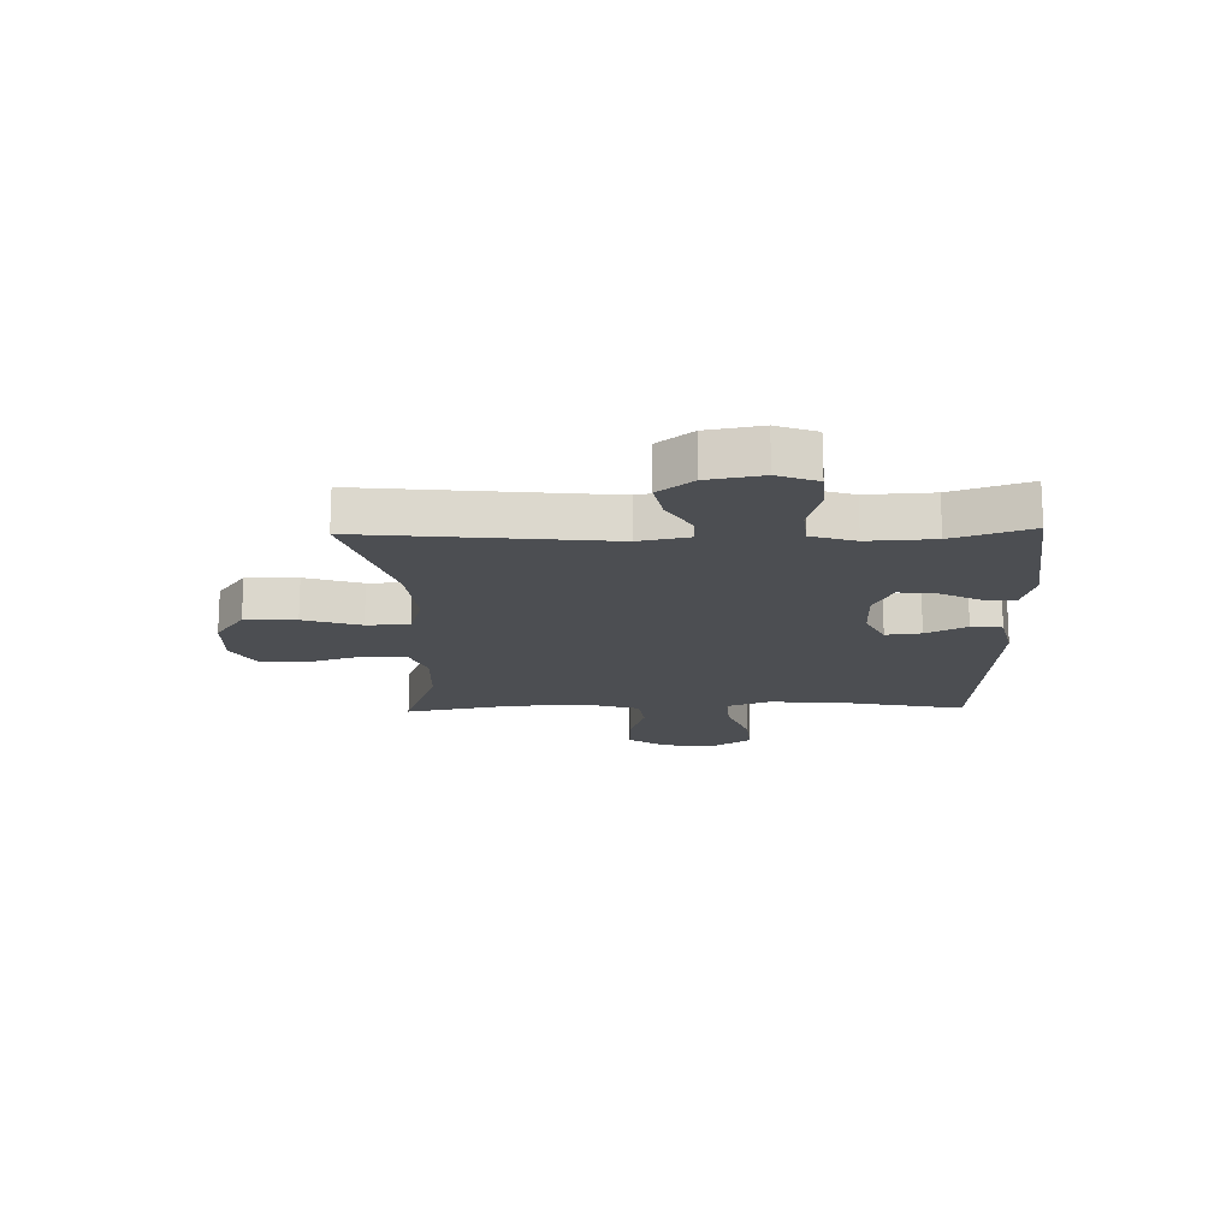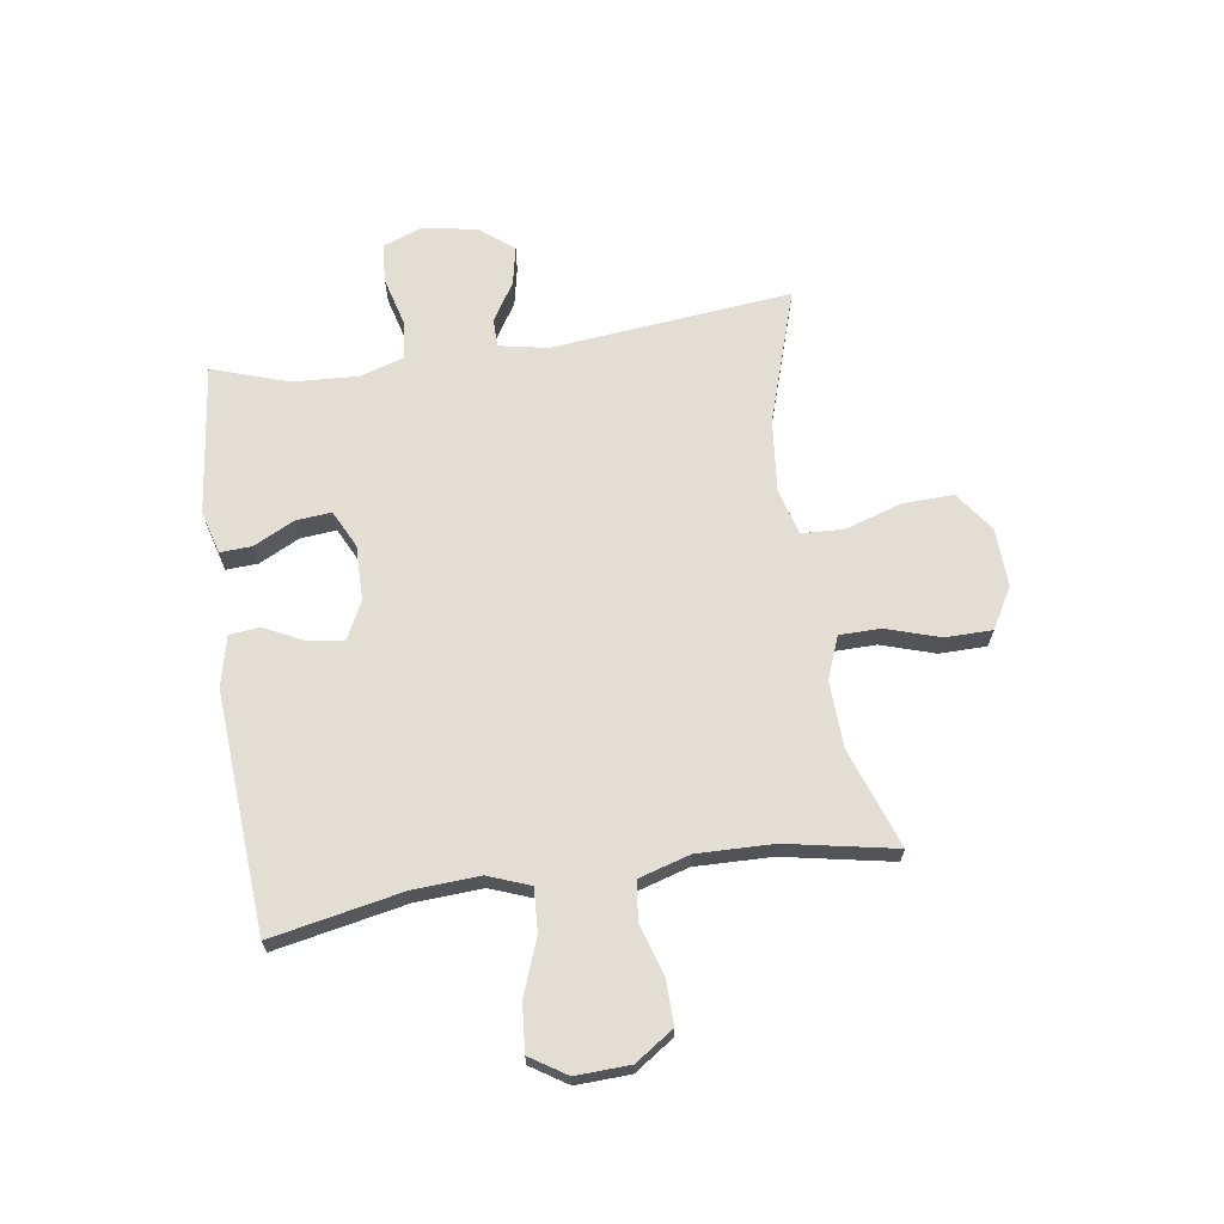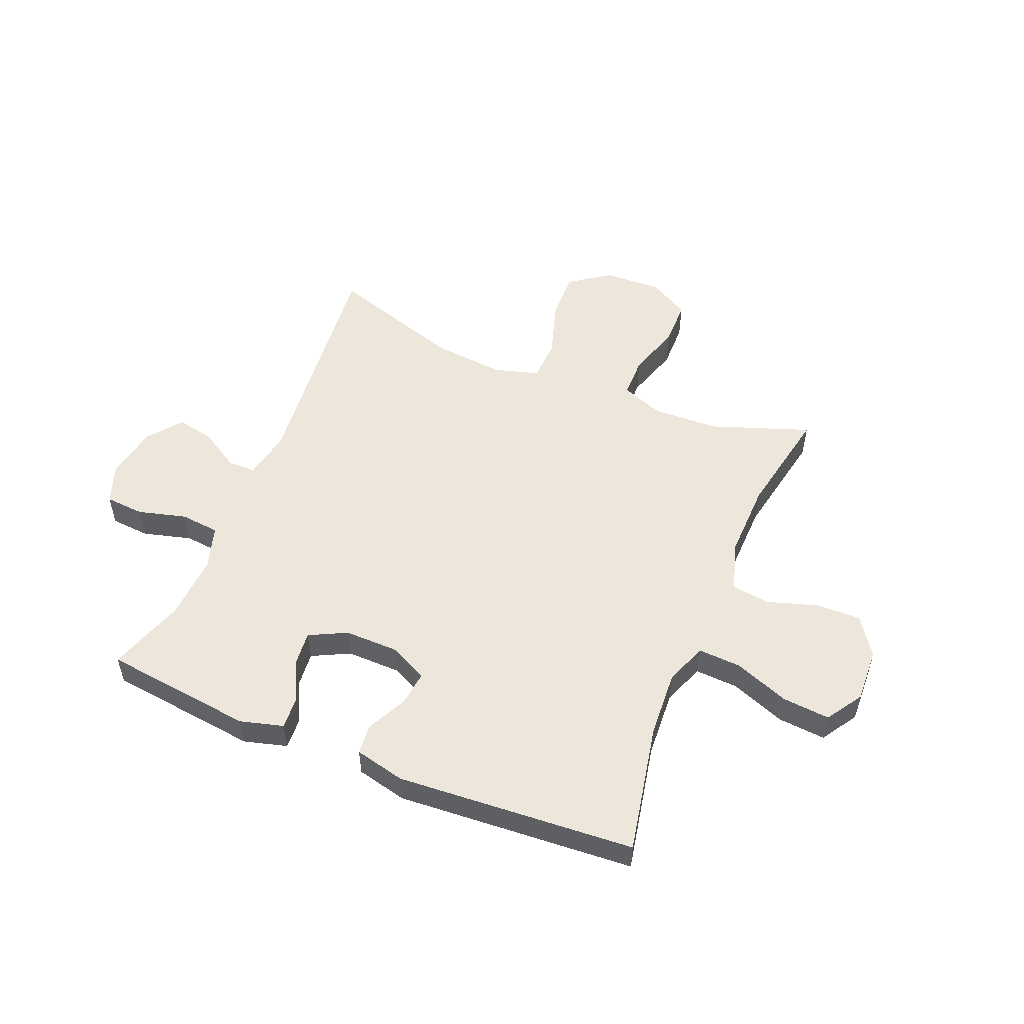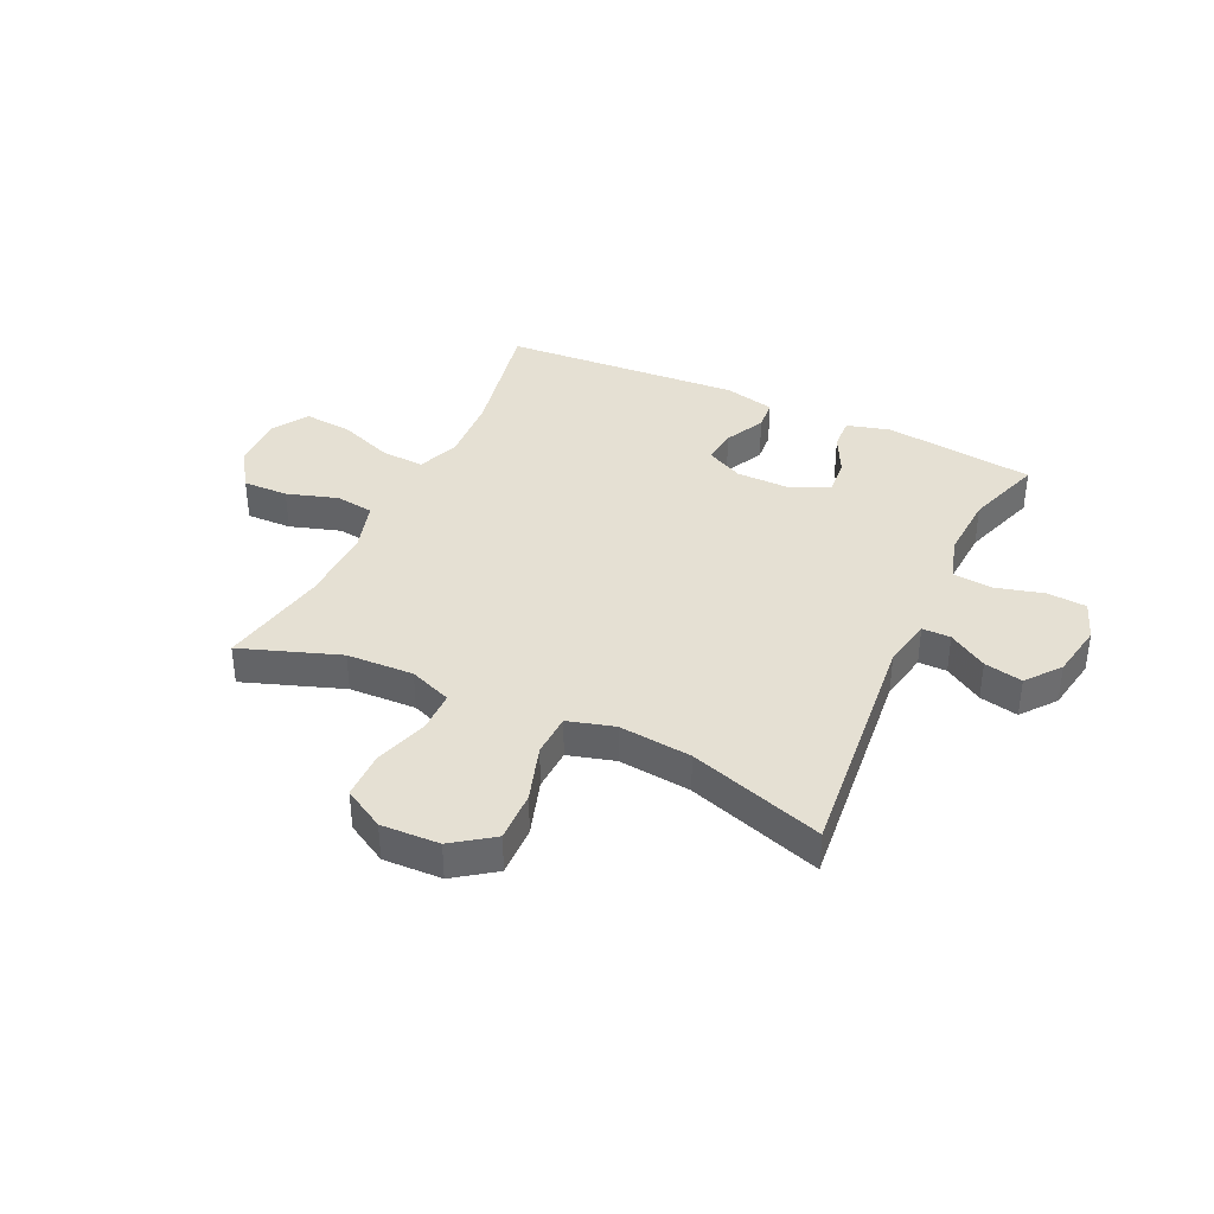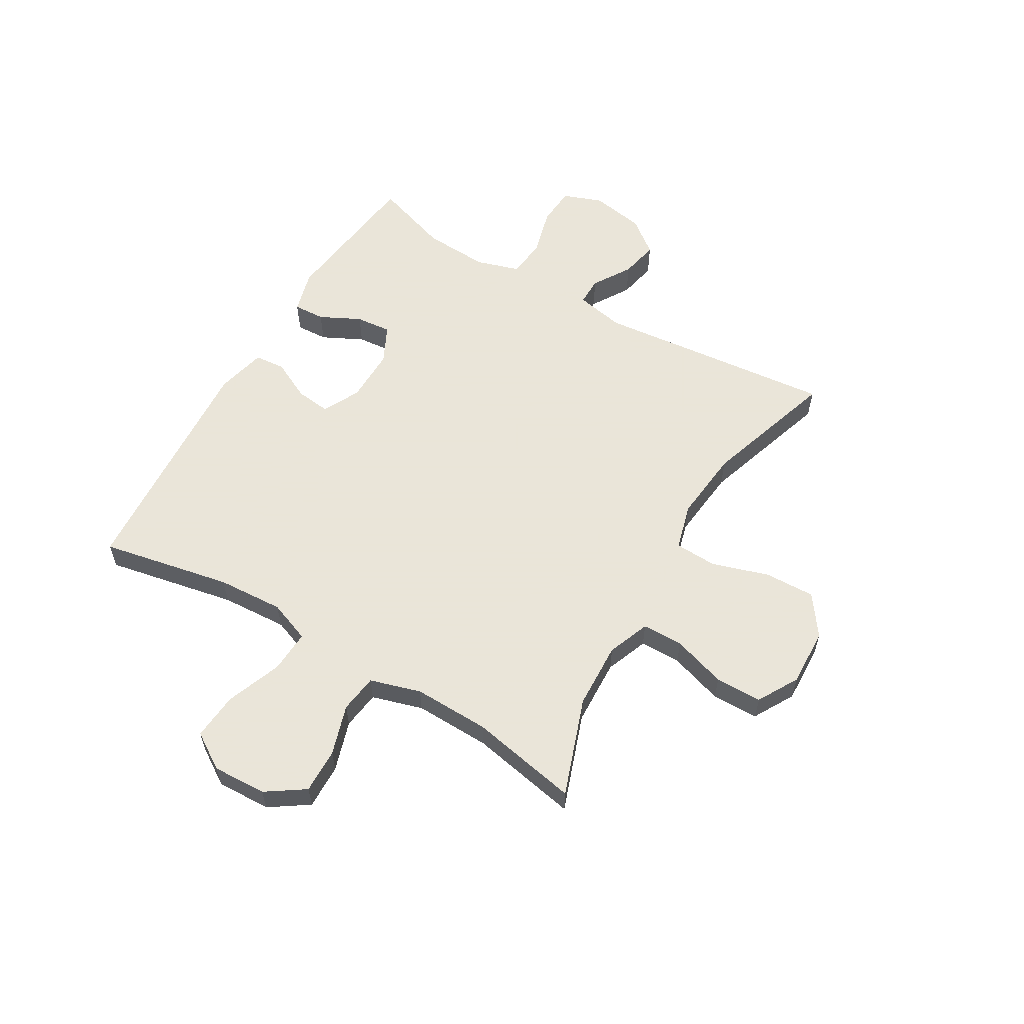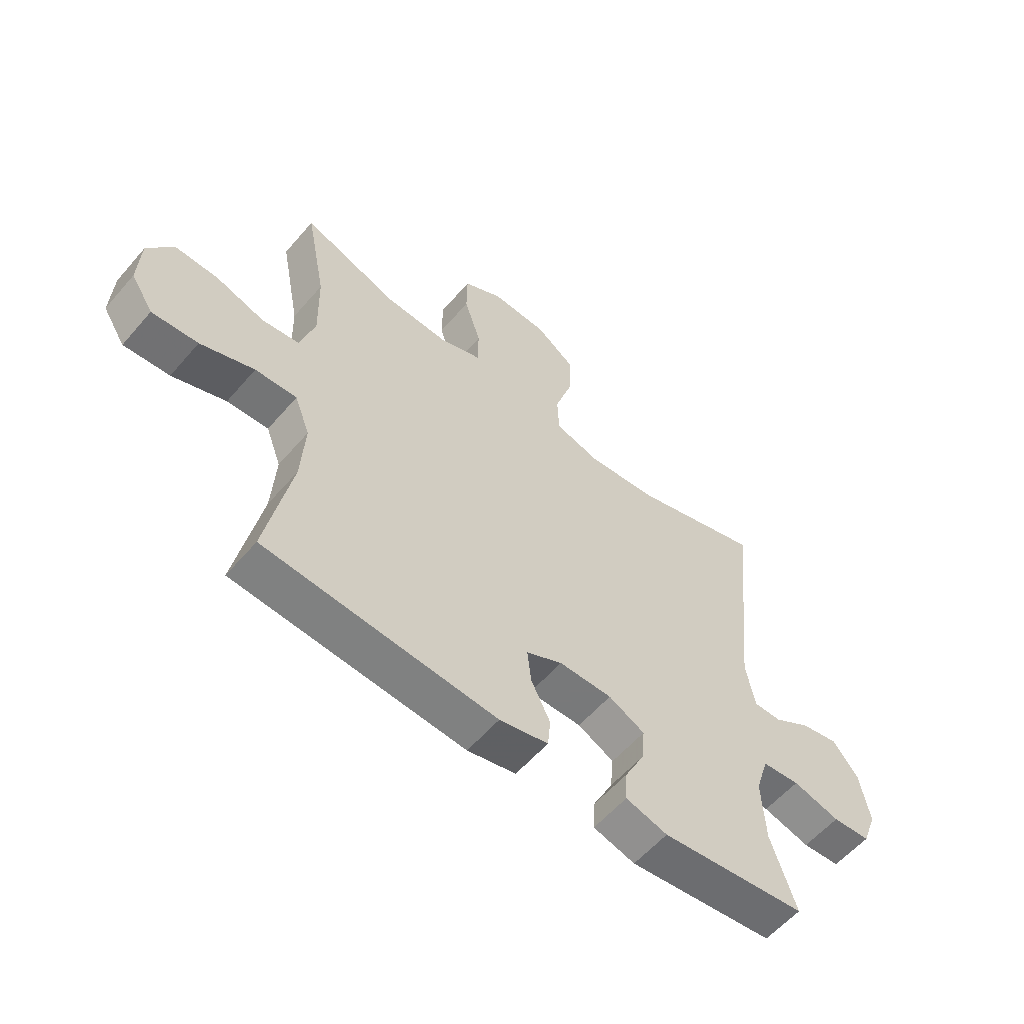
<metadata>
{"format":"obj","ext":"obj","renderer":"f3d","projection":"perspective","resolution":1024,"background":"white","views":[{"elev":-16.8,"azim":91.5,"up":"+Y"},{"elev":67.2,"azim":-98.4,"up":"+Y"},{"elev":52.7,"azim":-157.6,"up":"+Y"},{"elev":38.1,"azim":25.2,"up":"+Y"},{"elev":58.6,"azim":-59.5,"up":"+Y"},{"elev":-58.1,"azim":-40.3,"up":"+Z"}]}
</metadata>
<code>
v 0.5 0.07 0.5
v 0.456 0.07 0.075
v 0.473 0.07 -0.012
v 0.523 0.07 -0.012
v 0.591 0.07 0.03
v 0.659 0.07 0.044
v 0.706 0.07 -0.016
v 0.723 0.07 -0.112
v 0.697 0.07 -0.182
v 0.628 0.07 -0.187
v 0.542 0.07 -0.164
v 0.473 0.07 -0.171
v 0.449 0.07 -0.248
v 0.455 0.07 -0.364
v 0.5 0.07 -0.5
v 0.234 0.07 -0.532
v 0.158 0.07 -0.511
v 0.161 0.07 -0.455
v 0.197 0.07 -0.383
v 0.203 0.07 -0.32
v 0.137 0.07 -0.287
v 0.04 0.07 -0.288
v -0.026 0.07 -0.321
v -0.019 0.07 -0.383
v 0.016 0.07 -0.454
v 0.011 0.07 -0.508
v -0.078 0.07 -0.529
v -0.5 0.07 -0.5
v -0.454 0.07 -0.269
v -0.447 0.07 -0.151
v -0.475 0.07 -0.077
v -0.551 0.07 -0.081
v -0.649 0.07 -0.118
v -0.733 0.07 -0.125
v -0.774 0.07 -0.061
v -0.77 0.07 0.035
v -0.724 0.07 0.103
v -0.644 0.07 0.101
v -0.555 0.07 0.073
v -0.487 0.07 0.082
v -0.46 0.07 0.172
v -0.463 0.07 0.307
v -0.5 0.07 0.5
v -0.326 0.07 0.438
v -0.208 0.07 0.433
v -0.133 0.07 0.462
v -0.132 0.07 0.535
v -0.162 0.07 0.63
v -0.161 0.07 0.713
v -0.089 0.07 0.754
v 0.014 0.07 0.75
v 0.085 0.07 0.699
v 0.082 0.07 0.609
v 0.05 0.07 0.509
v 0.053 0.07 0.434
v 0.135 0.07 0.411
v 0.263 0.07 0.424
v 0.5 0 0.5
v 0.456 0 0.075
v 0.473 0 -0.012
v 0.523 0 -0.012
v 0.591 0 0.03
v 0.659 0 0.044
v 0.706 0 -0.016
v 0.723 0 -0.112
v 0.697 0 -0.182
v 0.628 0 -0.187
v 0.542 0 -0.164
v 0.473 0 -0.171
v 0.449 0 -0.248
v 0.455 0 -0.364
v 0.5 0 -0.5
v 0.234 0 -0.532
v 0.158 0 -0.511
v 0.161 0 -0.455
v 0.197 0 -0.383
v 0.203 0 -0.32
v 0.137 0 -0.287
v 0.04 0 -0.288
v -0.026 0 -0.321
v -0.019 0 -0.383
v 0.016 0 -0.454
v 0.011 0 -0.508
v -0.078 0 -0.529
v -0.5 0 -0.5
v -0.454 0 -0.269
v -0.447 0 -0.151
v -0.475 0 -0.077
v -0.551 0 -0.081
v -0.649 0 -0.118
v -0.733 0 -0.125
v -0.774 0 -0.061
v -0.77 0 0.035
v -0.724 0 0.103
v -0.644 0 0.101
v -0.555 0 0.073
v -0.487 0 0.082
v -0.46 0 0.172
v -0.463 0 0.307
v -0.5 0 0.5
v -0.326 0 0.438
v -0.208 0 0.433
v -0.133 0 0.462
v -0.132 0 0.535
v -0.162 0 0.63
v -0.161 0 0.713
v -0.089 0 0.754
v 0.014 0 0.75
v 0.085 0 0.699
v 0.082 0 0.609
v 0.05 0 0.509
v 0.053 0 0.434
v 0.135 0 0.411
v 0.263 0 0.424
f 51 52 53 54
f 51 54 55
f 50 51 55
f 47 48 49 50
f 46 47 50 55
f 45 46 55 56
f 42 43 44
f 41 42 44 45
f 40 41 45 56
f 36 37 38 39
f 36 39 40
f 35 36 40
f 32 33 34 35
f 31 32 35 40
f 30 31 40 56
f 26 27 28 29
f 24 25 26 29
f 23 24 29 30
f 22 23 30 56
f 16 17 18 19
f 14 15 16 19
f 13 14 19 20
f 12 13 20 21
f 8 9 10 11
f 8 11 12
f 7 8 12
f 4 5 6 7
f 3 4 7 12
f 2 3 12 21
f 57 1 2 21
f 21 22 56 57
f 111 110 109 108
f 112 111 108
f 112 108 107
f 107 106 105 104
f 112 107 104 103
f 113 112 103 102
f 101 100 99
f 102 101 99 98
f 113 102 98 97
f 96 95 94 93
f 97 96 93
f 97 93 92
f 92 91 90 89
f 97 92 89 88
f 113 97 88 87
f 86 85 84 83
f 86 83 82 81
f 87 86 81 80
f 113 87 80 79
f 76 75 74 73
f 76 73 72 71
f 77 76 71 70
f 78 77 70 69
f 68 67 66 65
f 69 68 65
f 69 65 64
f 64 63 62 61
f 69 64 61 60
f 78 69 60 59
f 78 59 58 114
f 114 113 79 78
f 1 58 59 2
f 2 59 60 3
f 3 60 61 4
f 4 61 62 5
f 5 62 63 6
f 6 63 64 7
f 7 64 65 8
f 8 65 66 9
f 9 66 67 10
f 10 67 68 11
f 11 68 69 12
f 12 69 70 13
f 13 70 71 14
f 14 71 72 15
f 15 72 73 16
f 16 73 74 17
f 17 74 75 18
f 18 75 76 19
f 19 76 77 20
f 20 77 78 21
f 21 78 79 22
f 22 79 80 23
f 23 80 81 24
f 24 81 82 25
f 25 82 83 26
f 26 83 84 27
f 27 84 85 28
f 28 85 86 29
f 29 86 87 30
f 30 87 88 31
f 31 88 89 32
f 32 89 90 33
f 33 90 91 34
f 34 91 92 35
f 35 92 93 36
f 36 93 94 37
f 37 94 95 38
f 38 95 96 39
f 39 96 97 40
f 40 97 98 41
f 41 98 99 42
f 42 99 100 43
f 43 100 101 44
f 44 101 102 45
f 45 102 103 46
f 46 103 104 47
f 47 104 105 48
f 48 105 106 49
f 49 106 107 50
f 50 107 108 51
f 51 108 109 52
f 52 109 110 53
f 53 110 111 54
f 54 111 112 55
f 55 112 113 56
f 56 113 114 57
f 57 114 58 1

</code>
